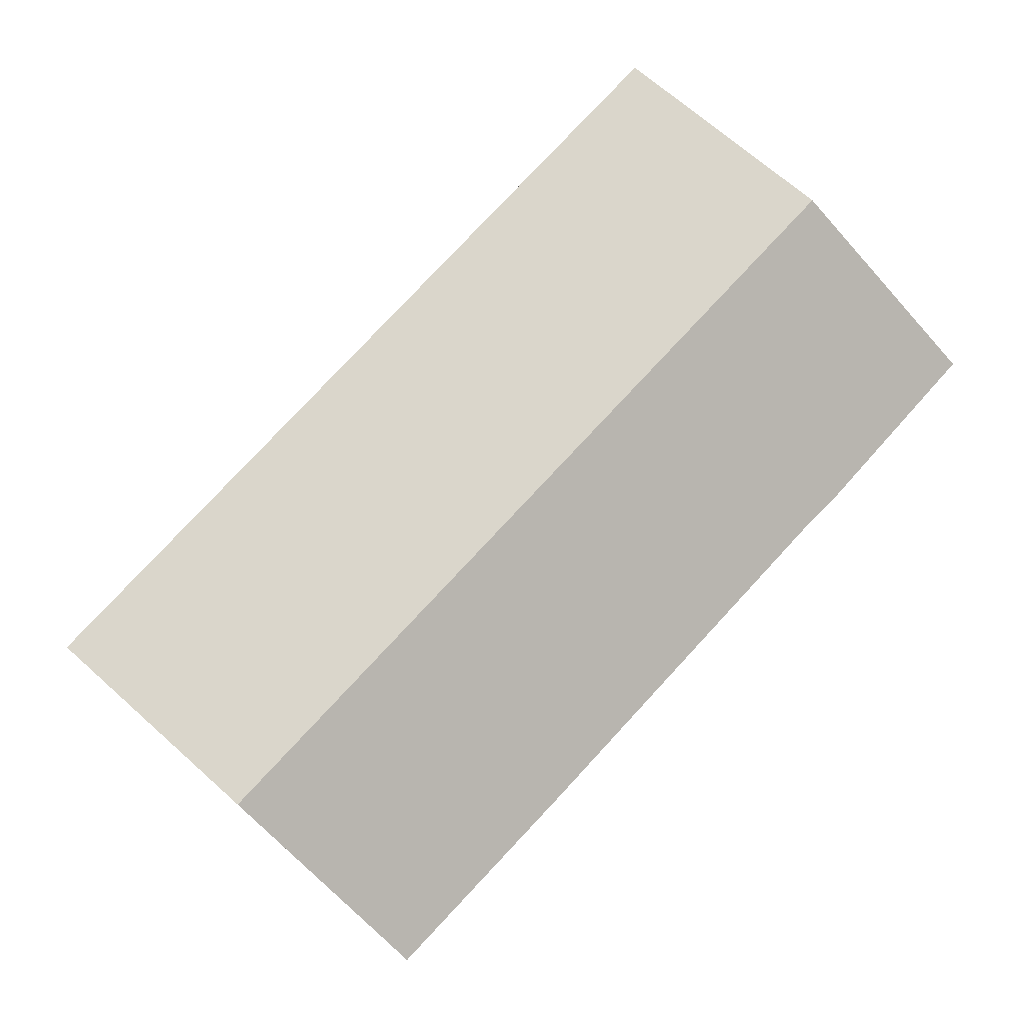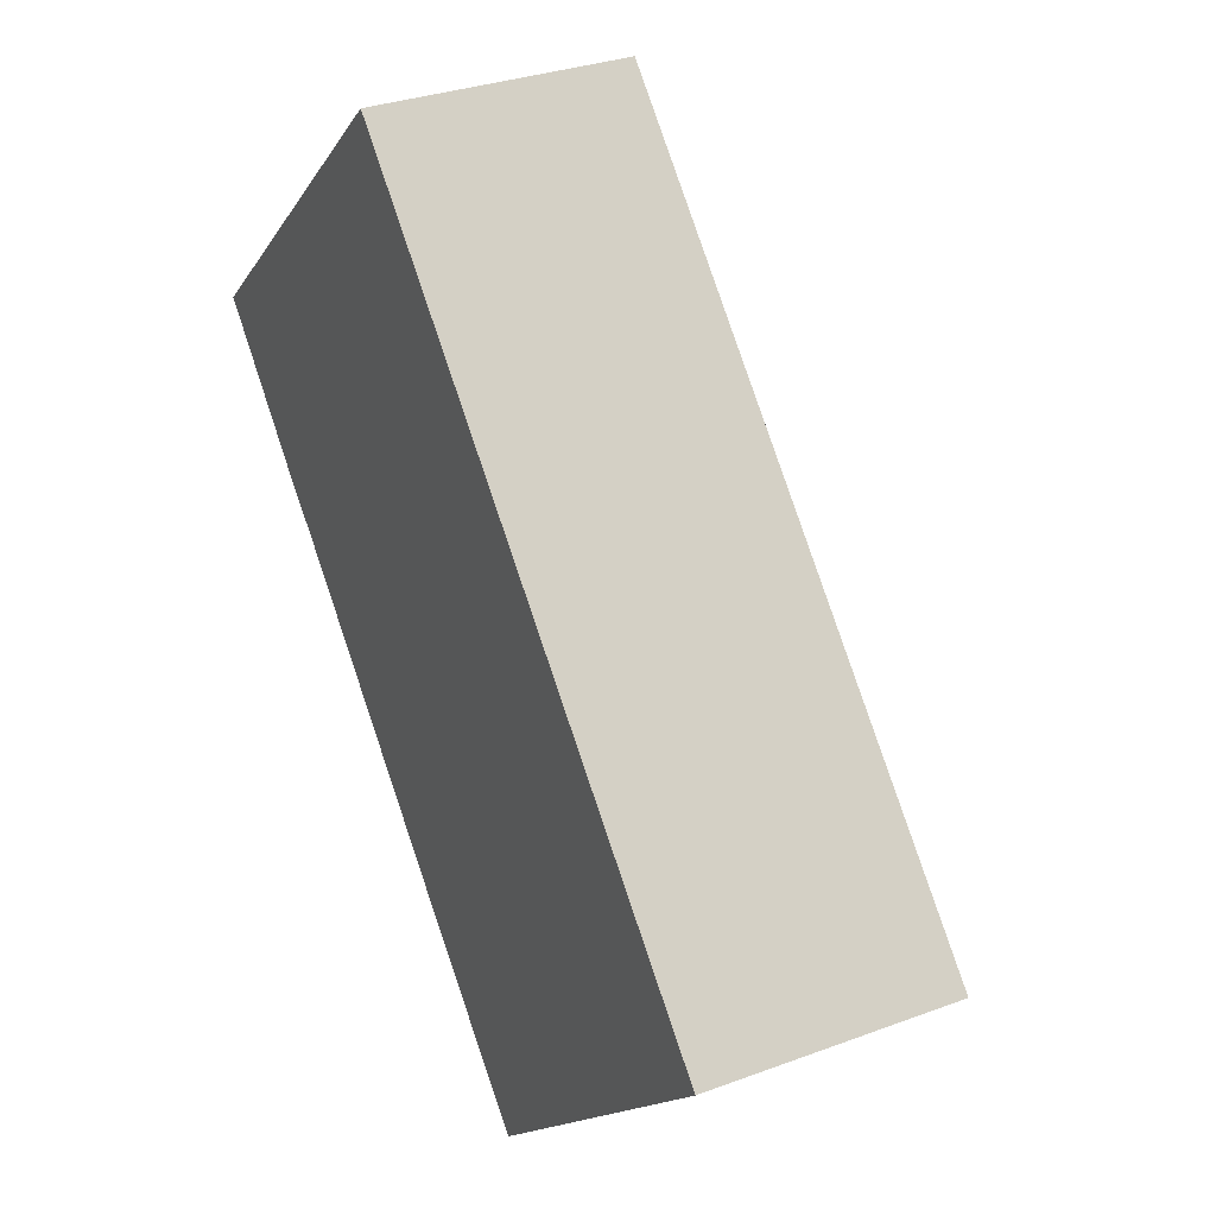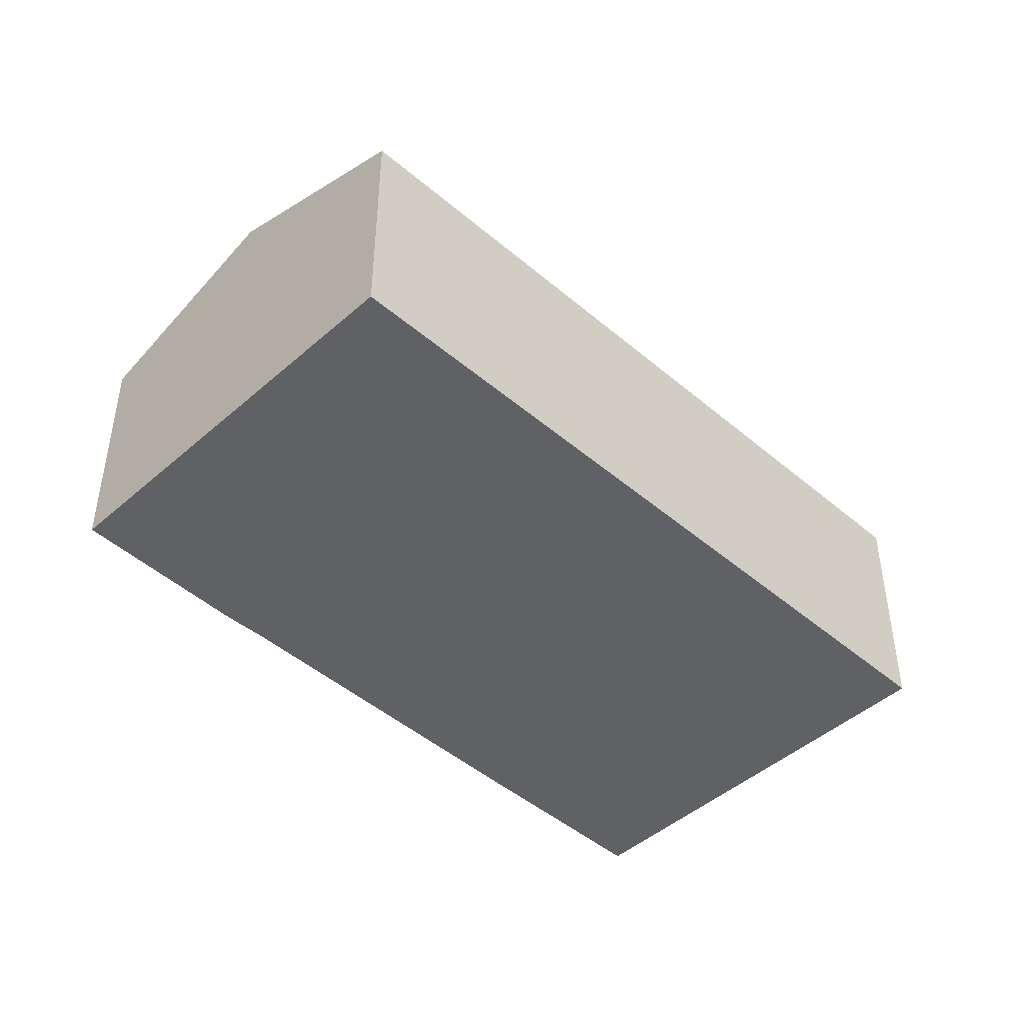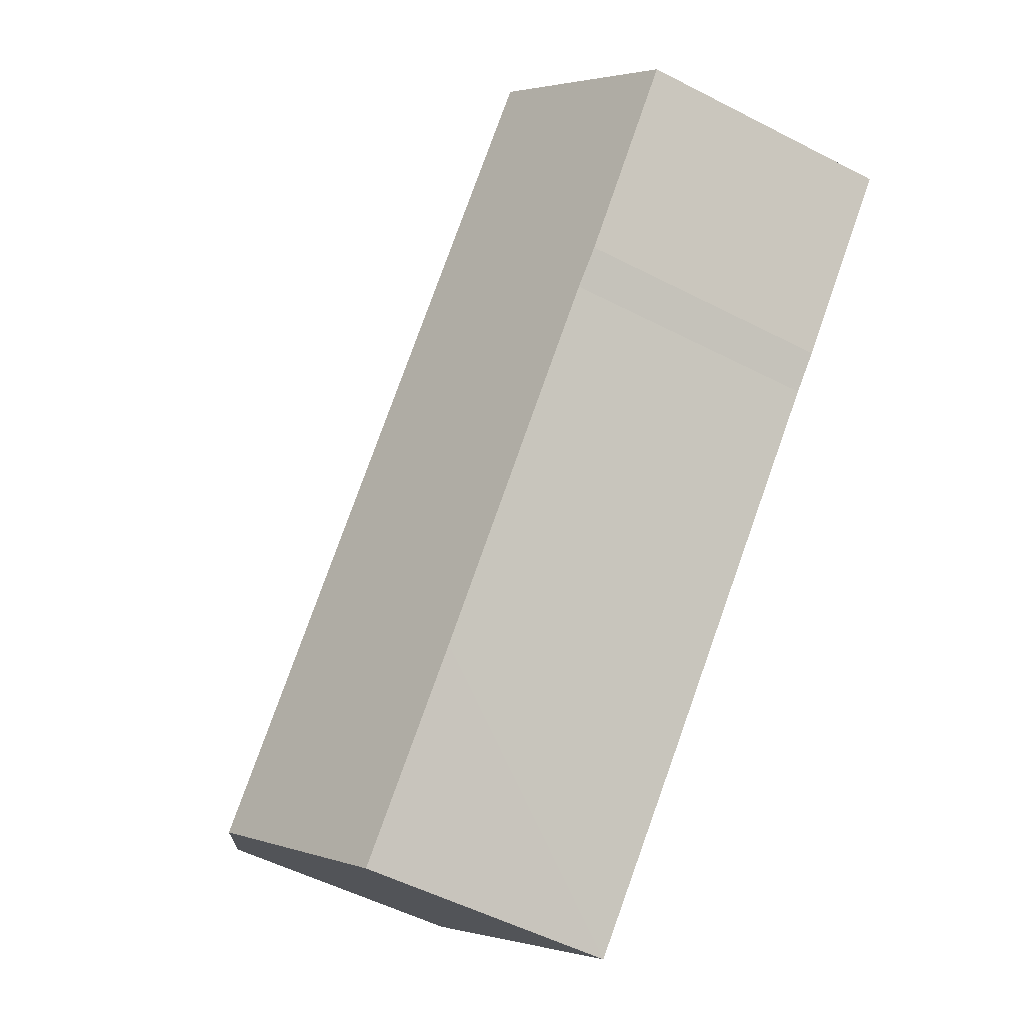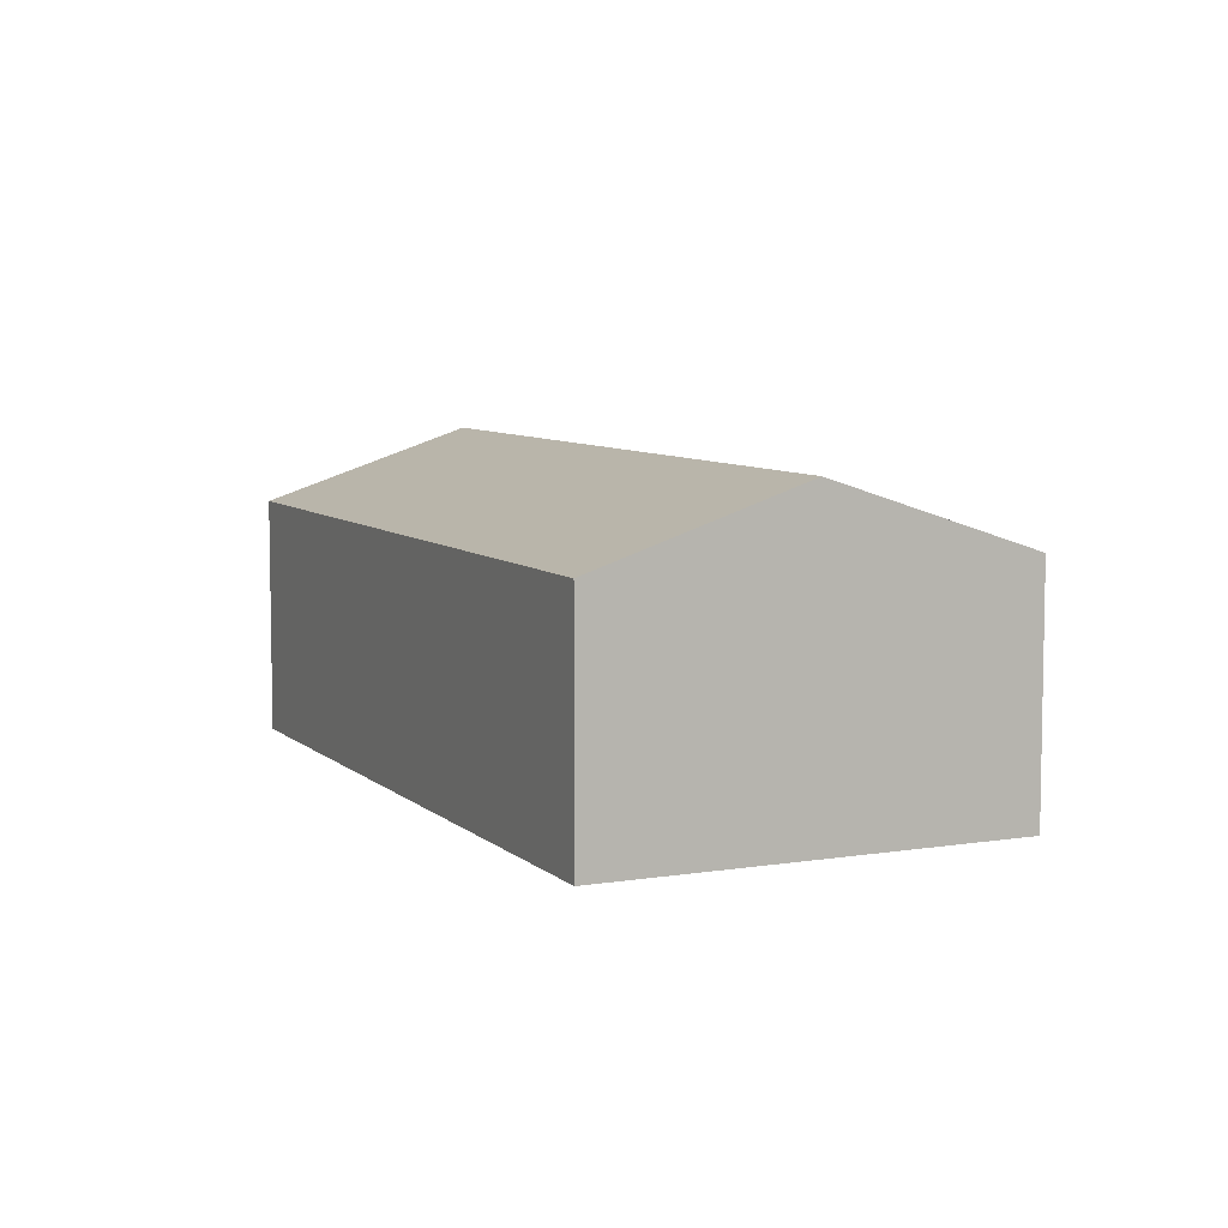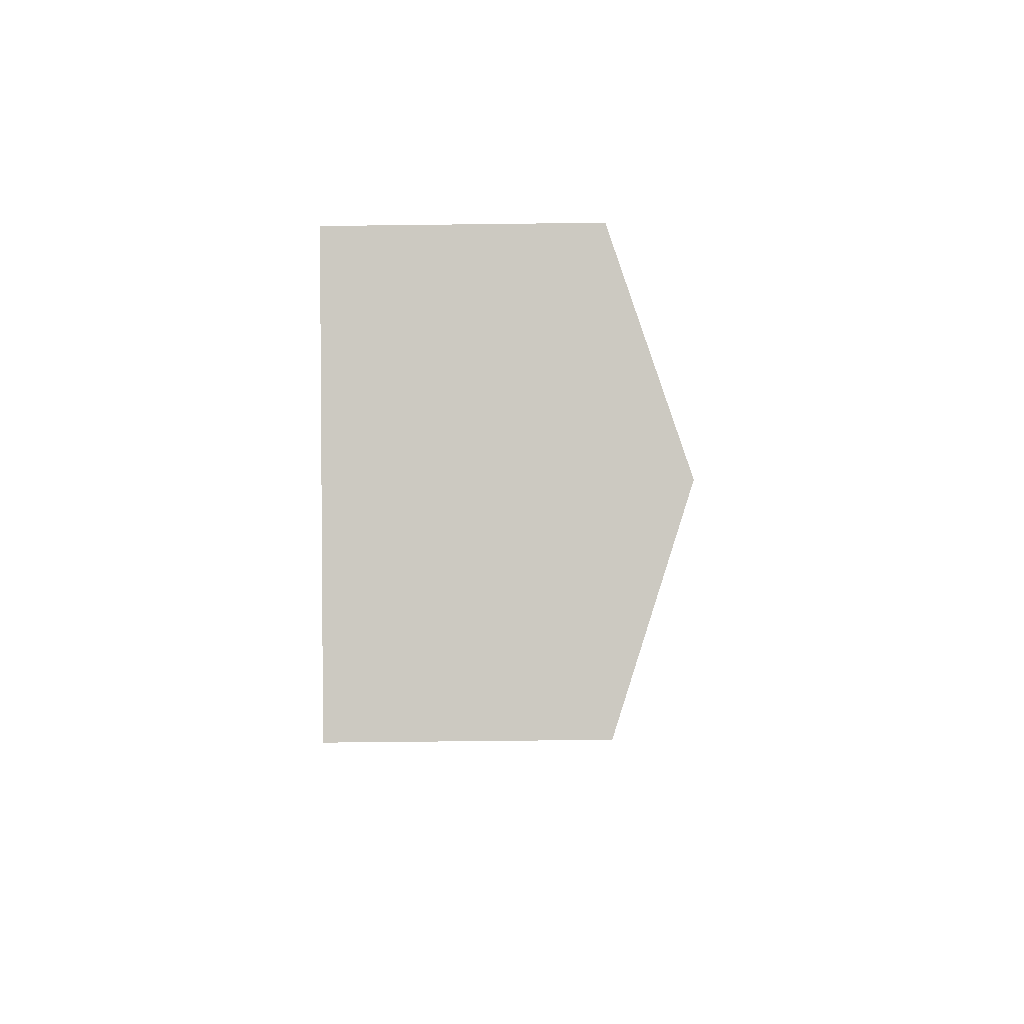
<metadata>
{"format":"obj","ext":"obj","renderer":"f3d","projection":"perspective","resolution":1024,"background":"white","views":[{"elev":-6.6,"azim":173.6,"up":"+Z"},{"elev":31.3,"azim":62.0,"up":"+Z"},{"elev":-46.3,"azim":2.6,"up":"+Y"},{"elev":-51.7,"azim":-119.4,"up":"+Z"},{"elev":7.2,"azim":112.3,"up":"+Y"},{"elev":-50.8,"azim":90.8,"up":"+Z"}]}
</metadata>
<code>
v  21.55 9.619 -13.35
v  9.773 7.416 8.994
v  26.52 7.416 -8.831
v  4.833 9.619 4.448
v  16.61 7.431 -17.83
v  12.15 7.421 -13.12
v  4.732 7.439 -5.145
v  3.853 7.424 -4.277
v  0 7.464 4.57e-16
v  0 0 0
v  4.833 -2.724e-16 4.448
v  9.773 -5.507e-16 8.994
v  26.52 5.407e-16 -8.831
v  21.55 8.171e-16 -13.35
v  16.61 1.092e-15 -17.83
v  12.15 8.034e-16 -13.12
v  4.732 3.15e-16 -5.145
v  3.853 2.619e-16 -4.277
g defaultobject
f 1 2 3
f 2 1 4
f 5 4 1
f 4 5 6
f 4 6 7
f 4 7 8
f 4 8 9
f 10 4 9
f 4 10 2
f 2 10 11
f 2 11 12
f 12 3 2
f 3 12 13
f 13 1 3
f 1 13 5
f 5 13 14
f 5 14 15
f 15 6 5
f 6 15 7
f 7 15 16
f 7 16 17
f 17 8 7
f 8 17 18
f 8 10 9
f 10 8 18
f 12 14 13
f 14 12 15
f 15 12 16
f 16 12 17
f 17 12 11
f 17 11 18
f 18 11 10

</code>
